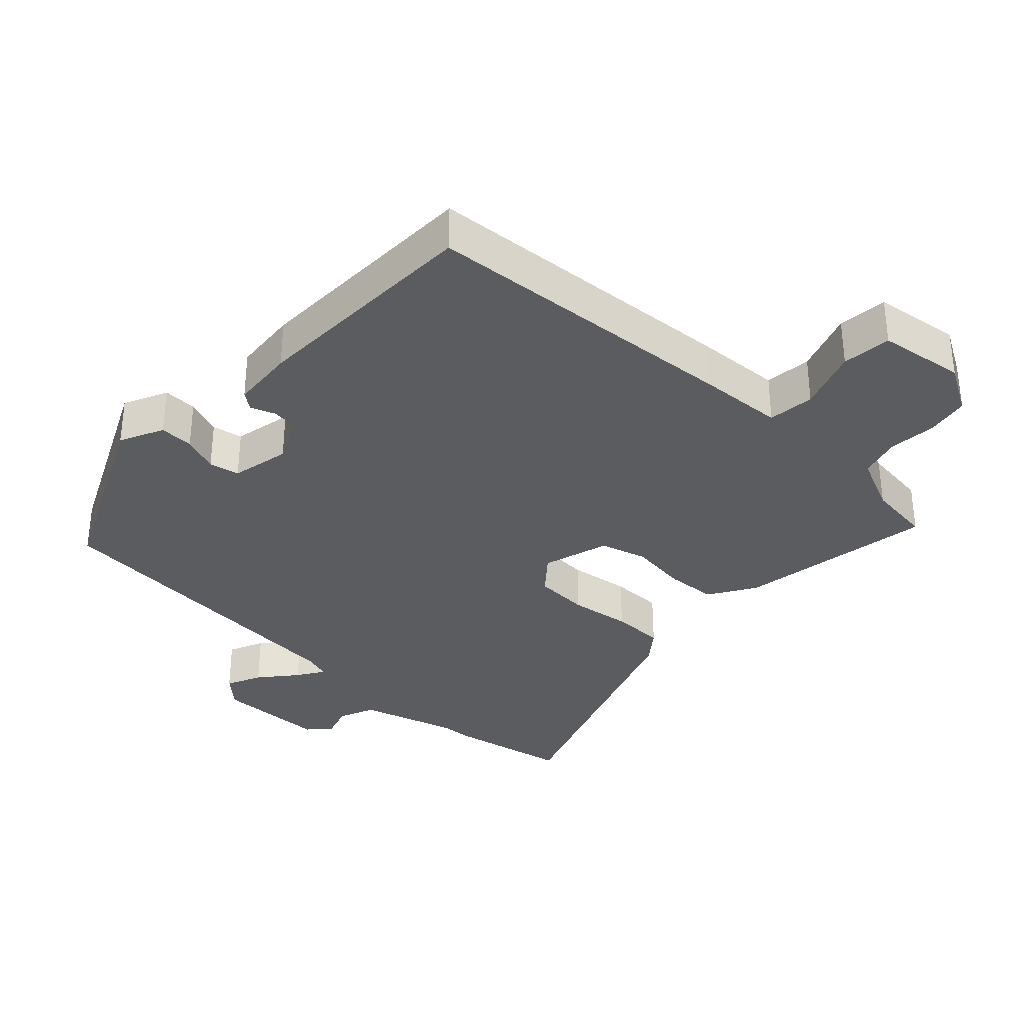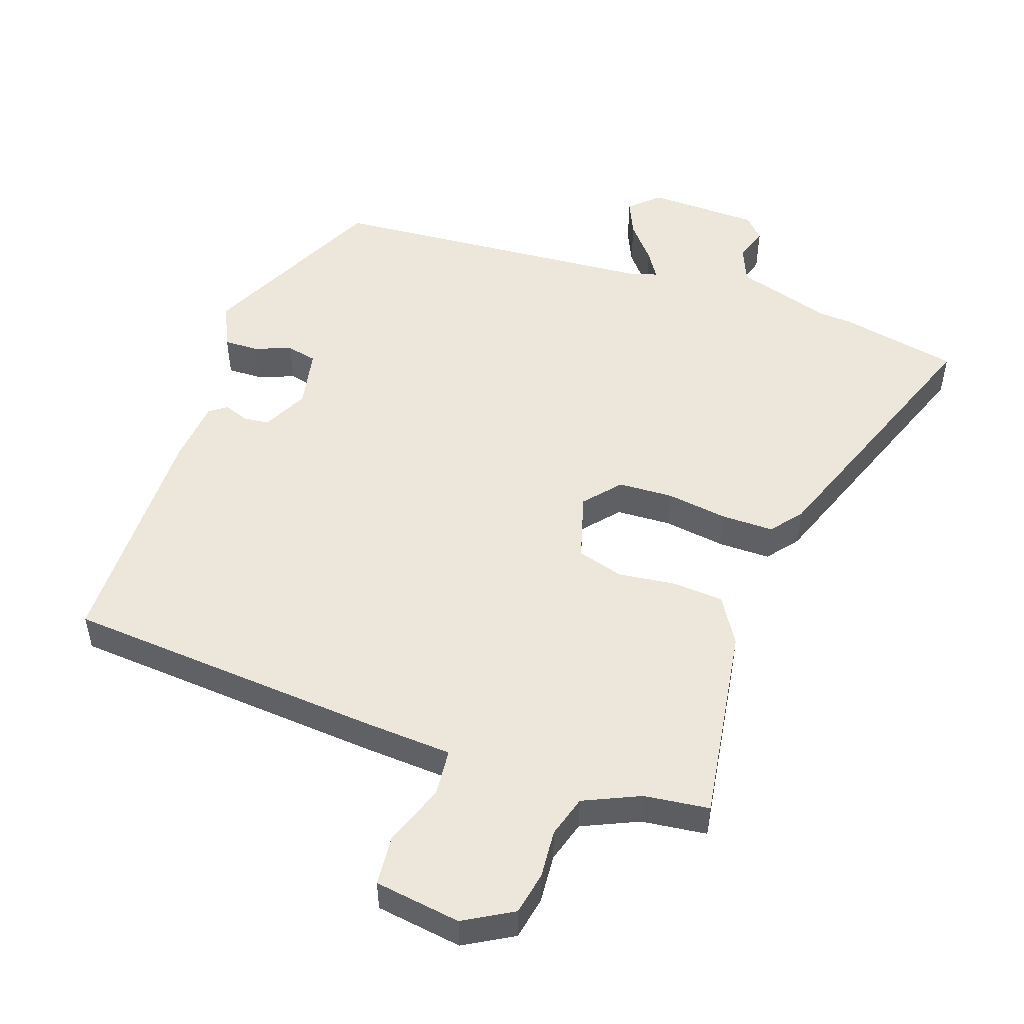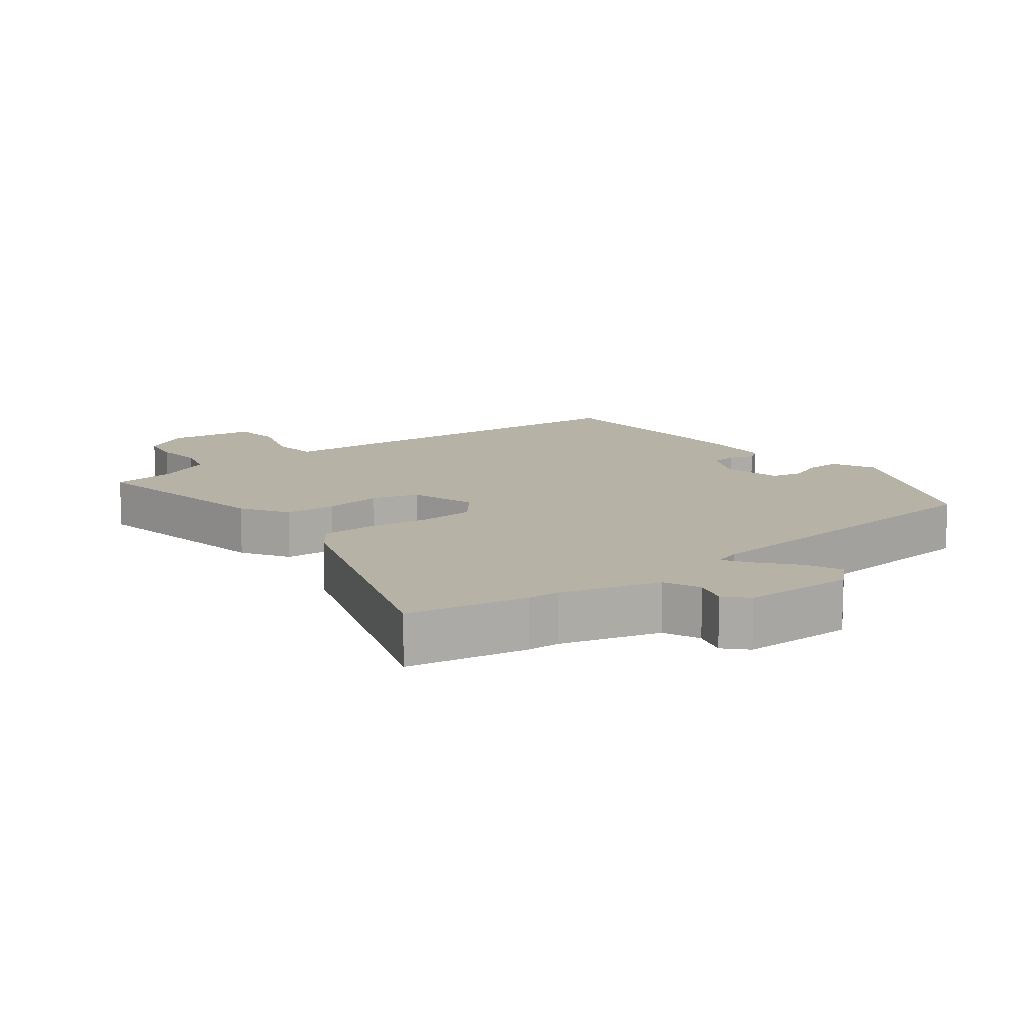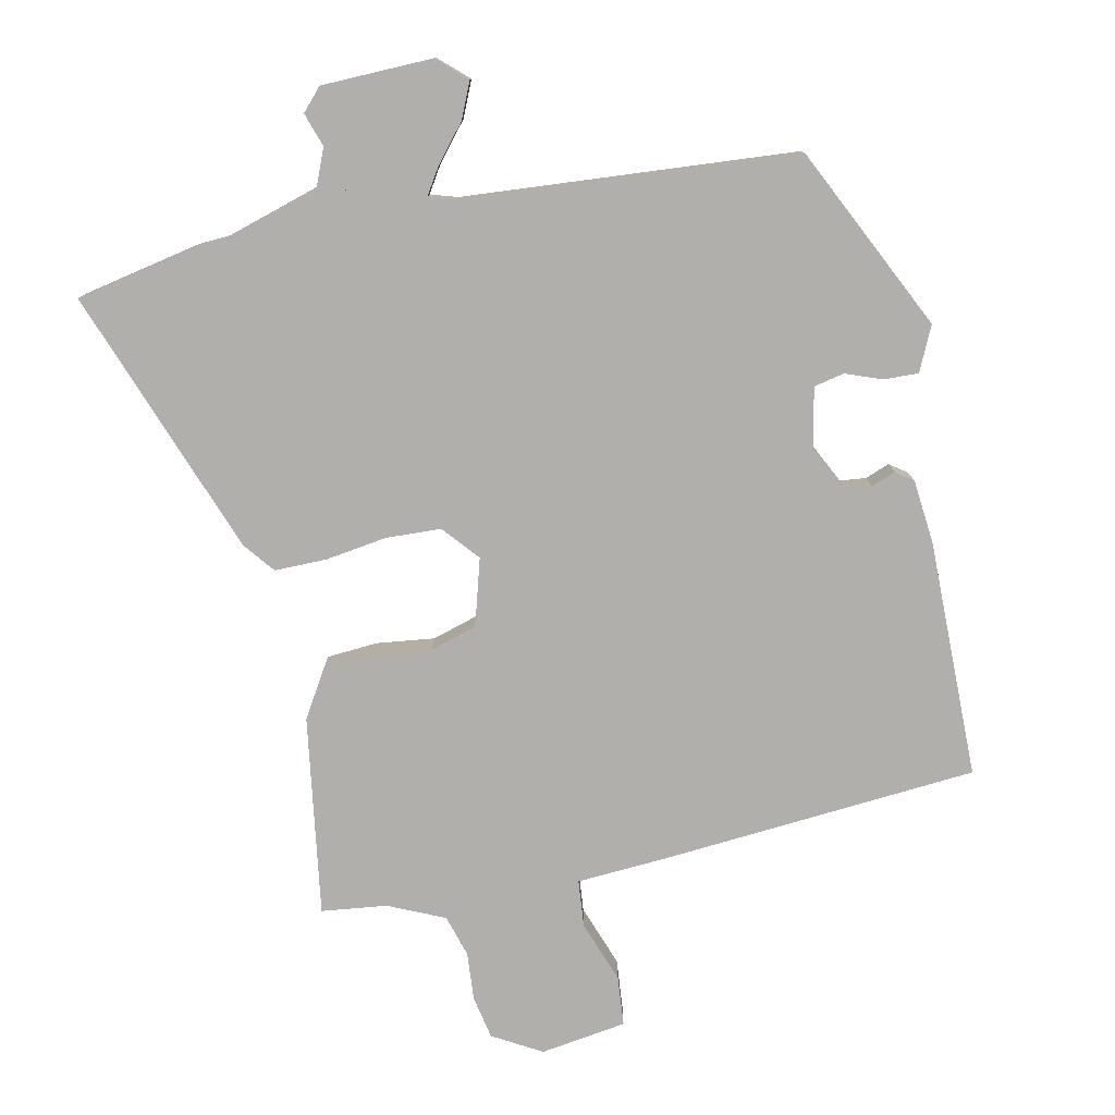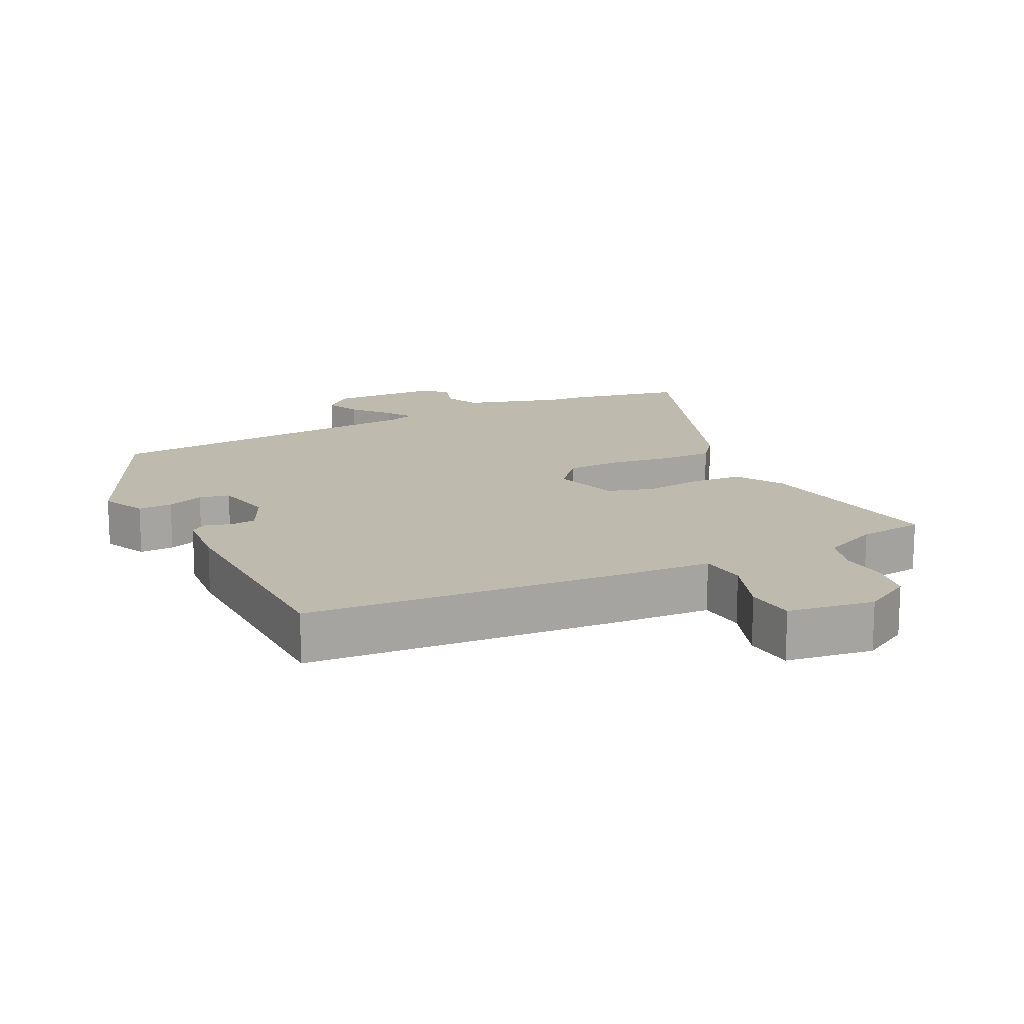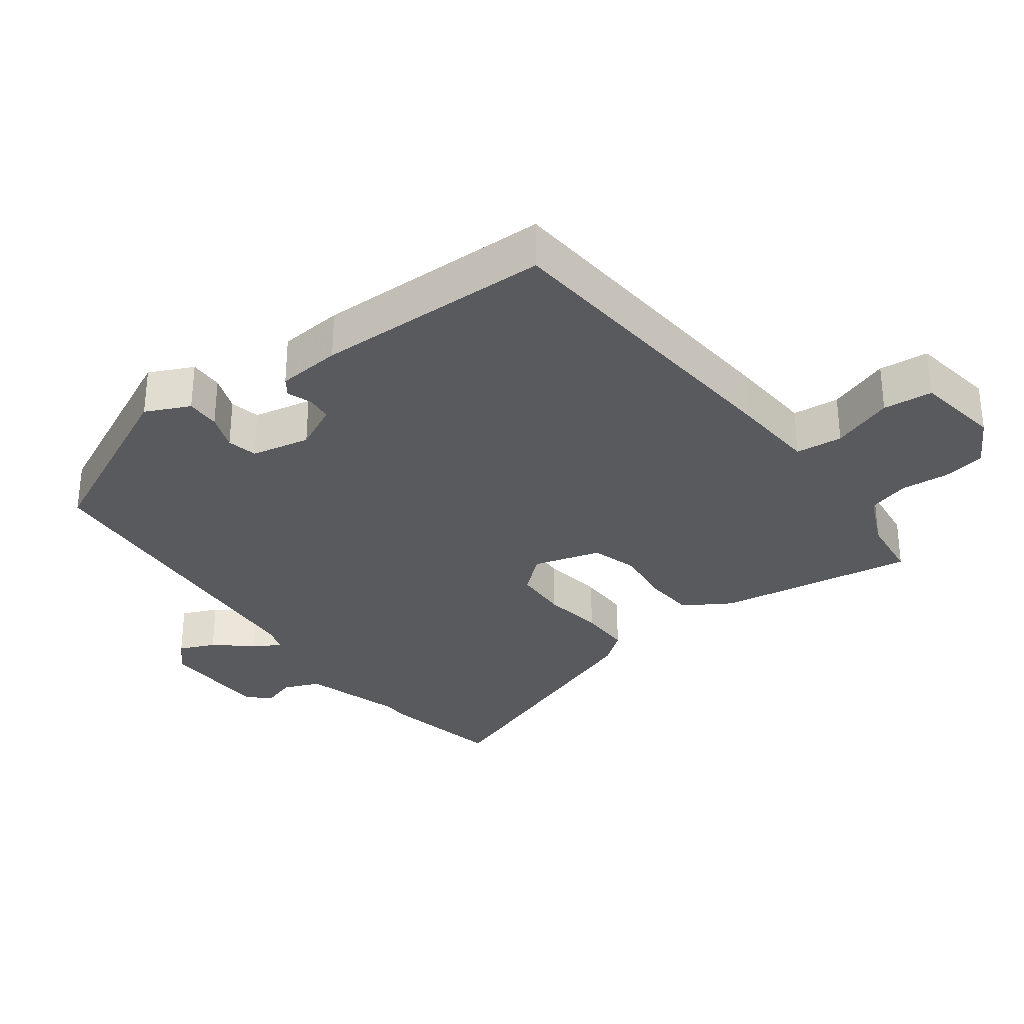
<metadata>
{"format":"obj","ext":"obj","renderer":"f3d","projection":"perspective","resolution":1024,"background":"white","views":[{"elev":-34.0,"azim":-44.1,"up":"+Y"},{"elev":50.9,"azim":18.7,"up":"+Y"},{"elev":12.2,"azim":141.0,"up":"+Y"},{"elev":-78.2,"azim":-168.5,"up":"+Y"},{"elev":15.5,"azim":-27.1,"up":"+Y"},{"elev":-31.3,"azim":-53.8,"up":"+Y"}]}
</metadata>
<code>
v -0.414 0.07 -0.465
v -0.548 0.07 -0.192
v -0.518 0.07 -0.126
v -0.467 0.07 -0.127
v -0.412 0.07 -0.147
v -0.367 0.07 -0.137
v -0.35 0.07 -0.049
v -0.384 0.07 0.019
v -0.423 0.07 0.023
v -0.459 0.07 0.009
v -0.485 0.07 0.027
v -0.495 0.07 0.123
v -0.494 0.07 0.477
v -0.018 0.07 0.518
v 0.112 0.07 0.527
v 0.118 0.07 0.597
v 0.084 0.07 0.689
v 0.09 0.07 0.763
v 0.218 0.07 0.783
v 0.291 0.07 0.742
v 0.304 0.07 0.678
v 0.299 0.07 0.606
v 0.318 0.07 0.544
v 0.402 0.07 0.507
v 0.499 0.07 0.496
v 0.456 0.07 0.2
v 0.414 0.07 0.13
v 0.338 0.07 0.124
v 0.252 0.07 0.134
v 0.183 0.07 0.113
v 0.155 0.07 0.013
v 0.201 0.07 -0.04
v 0.283 0.07 -0.043
v 0.374 0.07 -0.029
v 0.452 0.07 -0.028
v 0.489 0.07 -0.074
v 0.639 0.07 -0.471
v 0.463 0.07 -0.508
v 0.416 0.07 -0.511
v 0.271 0.07 -0.556
v 0.249 0.07 -0.61
v 0.266 0.07 -0.66
v 0.236 0.07 -0.693
v 0.071 0.07 -0.698
v 0.028 0.07 -0.659
v 0.051 0.07 -0.606
v 0.096 0.07 -0.551
v 0.121 0.07 -0.511
v 0.081 0.07 -0.499
v -0.414 0 -0.465
v -0.548 0 -0.192
v -0.518 0 -0.126
v -0.467 0 -0.127
v -0.412 0 -0.147
v -0.367 0 -0.137
v -0.35 0 -0.049
v -0.384 0 0.019
v -0.423 0 0.023
v -0.459 0 0.009
v -0.485 0 0.027
v -0.495 0 0.123
v -0.494 0 0.477
v -0.018 0 0.518
v 0.112 0 0.527
v 0.118 0 0.597
v 0.084 0 0.689
v 0.09 0 0.763
v 0.218 0 0.783
v 0.291 0 0.742
v 0.304 0 0.678
v 0.299 0 0.606
v 0.318 0 0.544
v 0.402 0 0.507
v 0.499 0 0.496
v 0.456 0 0.2
v 0.414 0 0.13
v 0.338 0 0.124
v 0.252 0 0.134
v 0.183 0 0.113
v 0.155 0 0.013
v 0.201 0 -0.04
v 0.283 0 -0.043
v 0.374 0 -0.029
v 0.452 0 -0.028
v 0.489 0 -0.074
v 0.639 0 -0.471
v 0.463 0 -0.508
v 0.416 0 -0.511
v 0.271 0 -0.556
v 0.249 0 -0.61
v 0.266 0 -0.66
v 0.236 0 -0.693
v 0.071 0 -0.698
v 0.028 0 -0.659
v 0.051 0 -0.606
v 0.096 0 -0.551
v 0.121 0 -0.511
v 0.081 0 -0.499
f 45 46 47
f 44 45 47
f 43 44 47
f 42 43 47
f 41 42 47
f 40 41 47 48
f 39 40 48 49
f 49 1 2
f 39 49 2
f 38 39 2
f 37 38 2
f 36 37 2
f 35 36 2
f 34 35 2
f 33 34 2
f 27 28 29
f 26 27 29
f 25 26 29
f 24 25 29
f 23 24 29 30
f 22 23 30
f 20 21 22
f 19 20 22
f 18 19 22
f 17 18 22
f 16 17 22
f 22 30 31
f 16 22 31
f 15 16 31
f 13 14 15
f 12 13 15
f 11 12 15
f 10 11 15
f 9 10 15
f 8 9 15 31
f 2 3 4 5
f 2 5 6
f 33 2 6
f 32 33 6
f 7 8 31 32
f 6 7 32
f 96 95 94
f 96 94 93
f 96 93 92
f 96 92 91
f 96 91 90
f 97 96 90 89
f 98 97 89 88
f 51 50 98
f 51 98 88
f 51 88 87
f 51 87 86
f 51 86 85
f 51 85 84
f 51 84 83
f 51 83 82
f 78 77 76
f 78 76 75
f 78 75 74
f 78 74 73
f 79 78 73 72
f 79 72 71
f 71 70 69
f 71 69 68
f 71 68 67
f 71 67 66
f 71 66 65
f 80 79 71
f 80 71 65
f 80 65 64
f 64 63 62
f 64 62 61
f 64 61 60
f 64 60 59
f 64 59 58
f 80 64 58 57
f 54 53 52 51
f 55 54 51
f 55 51 82
f 55 82 81
f 81 80 57 56
f 81 56 55
f 1 50 51 2
f 2 51 52 3
f 3 52 53 4
f 4 53 54 5
f 5 54 55 6
f 6 55 56 7
f 7 56 57 8
f 8 57 58 9
f 9 58 59 10
f 10 59 60 11
f 11 60 61 12
f 12 61 62 13
f 13 62 63 14
f 14 63 64 15
f 15 64 65 16
f 16 65 66 17
f 17 66 67 18
f 18 67 68 19
f 19 68 69 20
f 20 69 70 21
f 21 70 71 22
f 22 71 72 23
f 23 72 73 24
f 24 73 74 25
f 25 74 75 26
f 26 75 76 27
f 27 76 77 28
f 28 77 78 29
f 29 78 79 30
f 30 79 80 31
f 31 80 81 32
f 32 81 82 33
f 33 82 83 34
f 34 83 84 35
f 35 84 85 36
f 36 85 86 37
f 37 86 87 38
f 38 87 88 39
f 39 88 89 40
f 40 89 90 41
f 41 90 91 42
f 42 91 92 43
f 43 92 93 44
f 44 93 94 45
f 45 94 95 46
f 46 95 96 47
f 47 96 97 48
f 48 97 98 49
f 49 98 50 1

</code>
